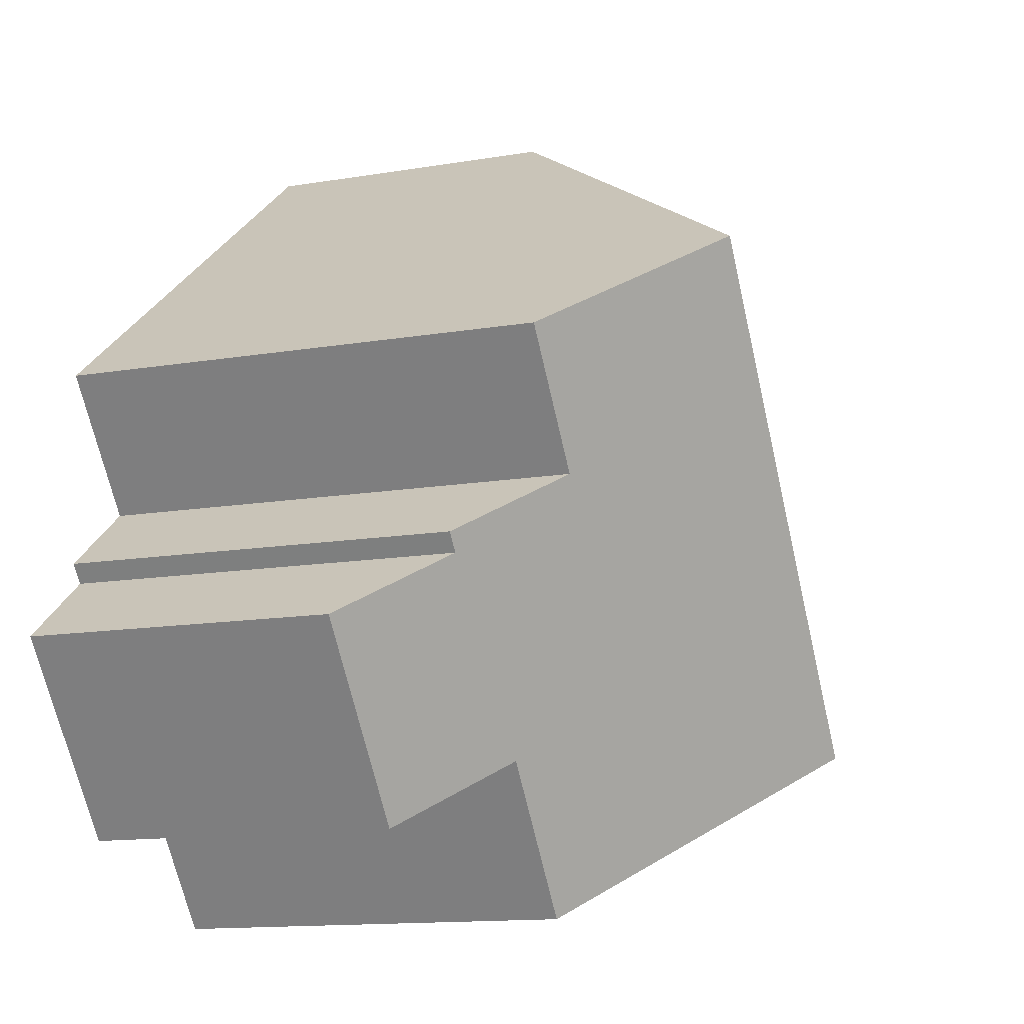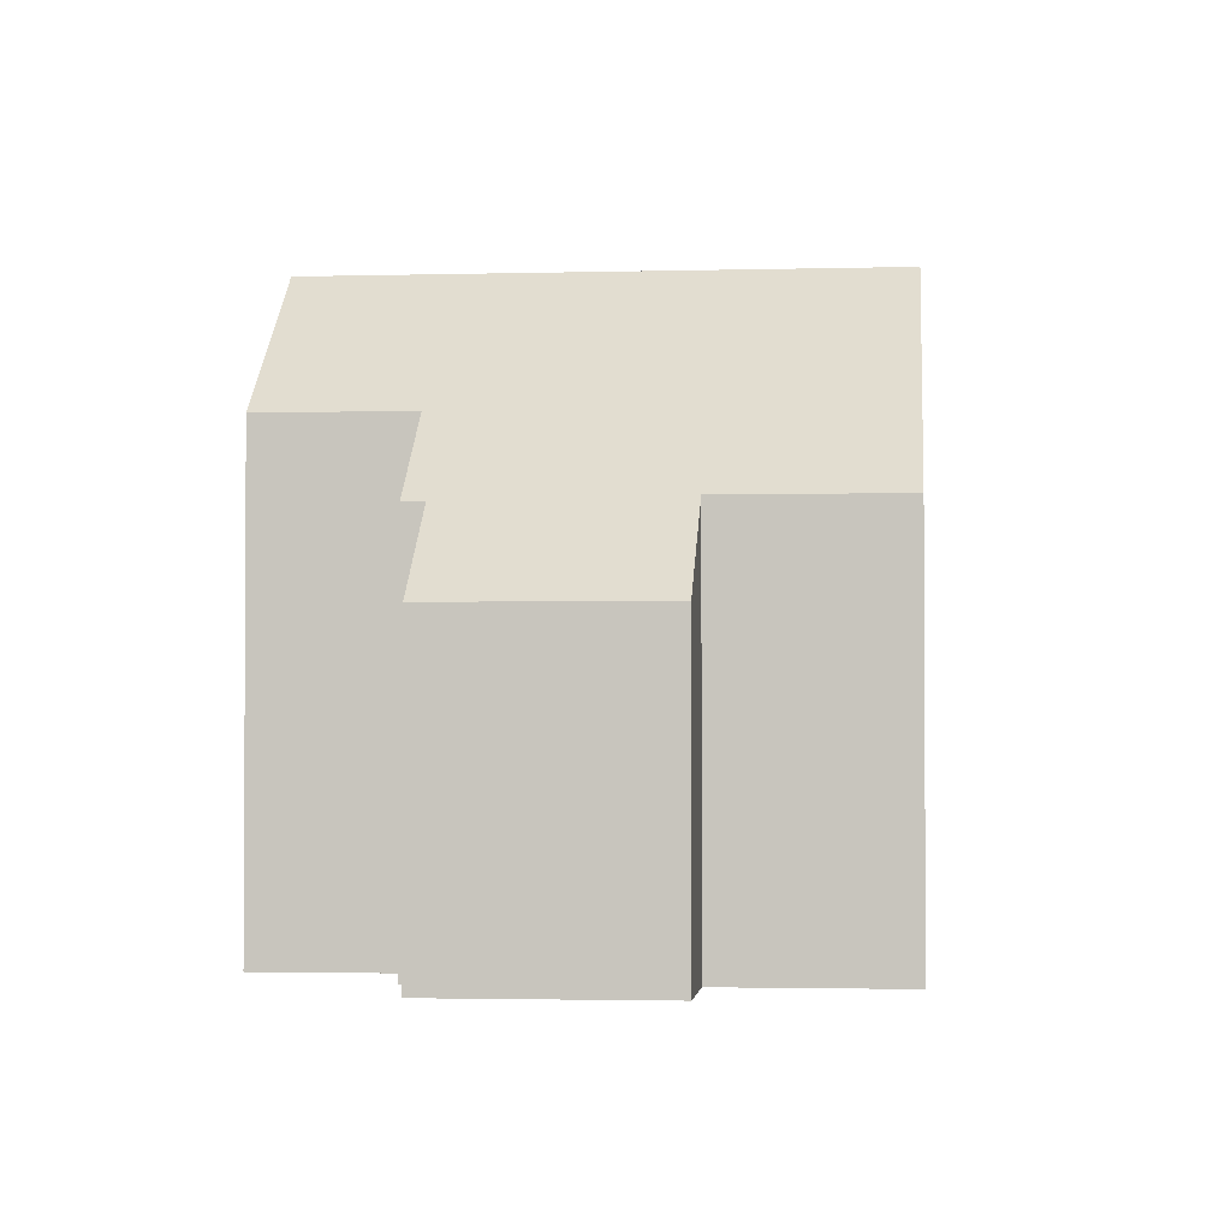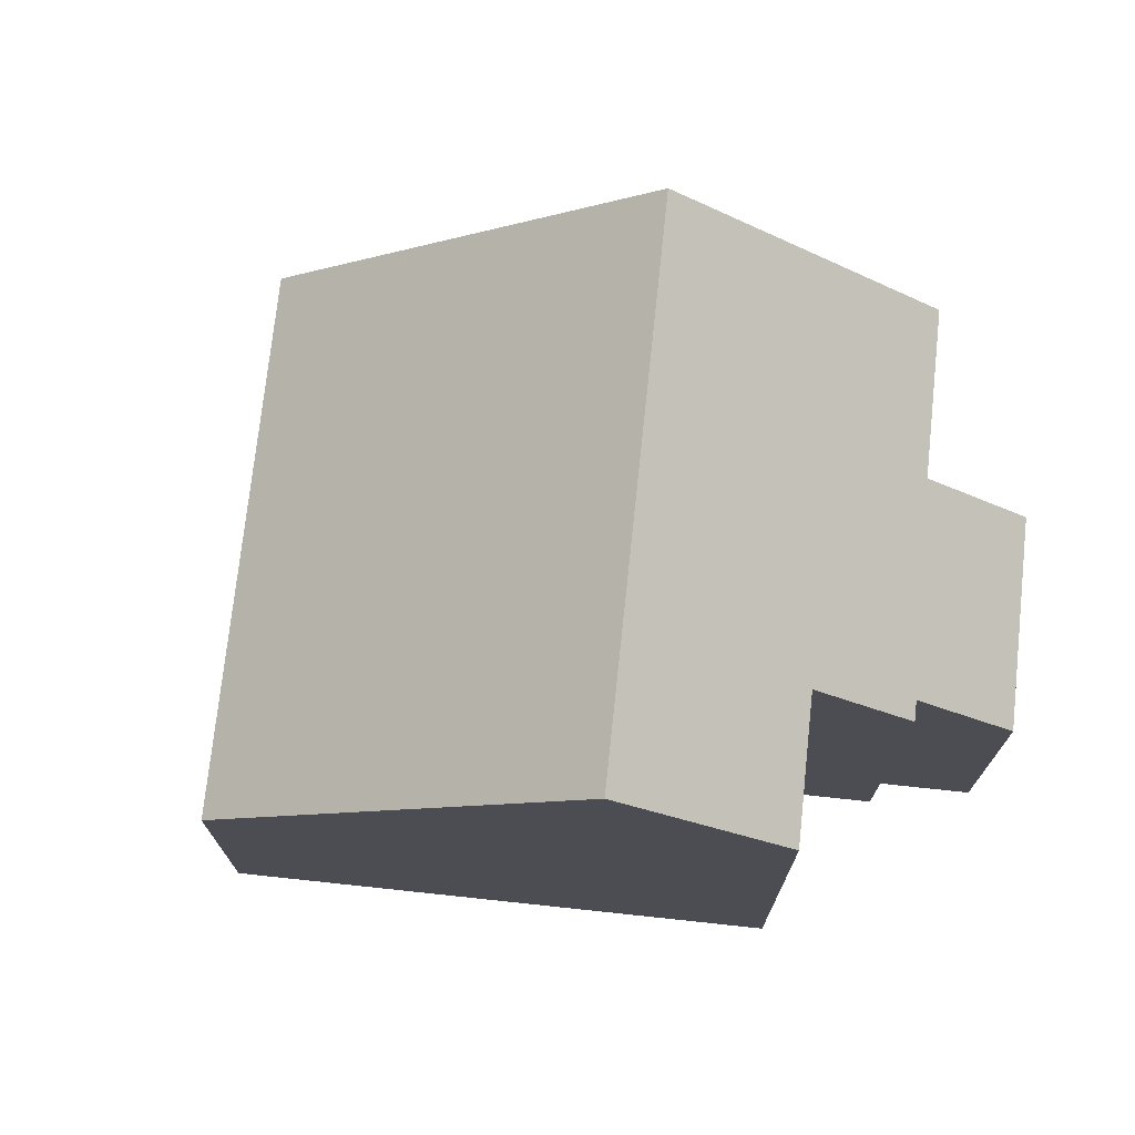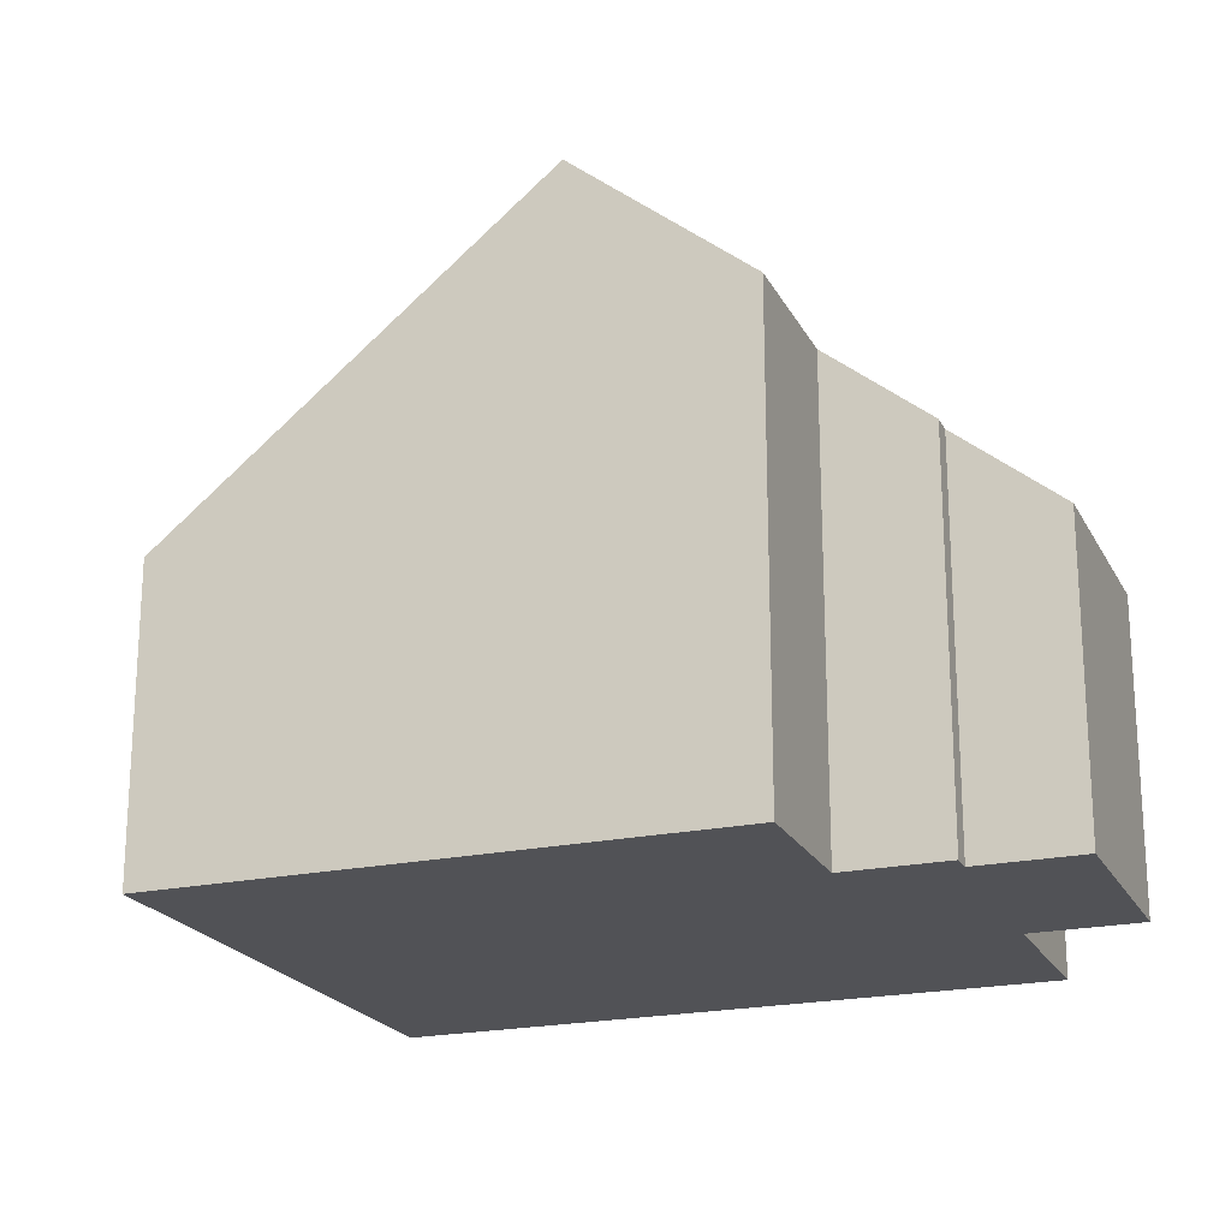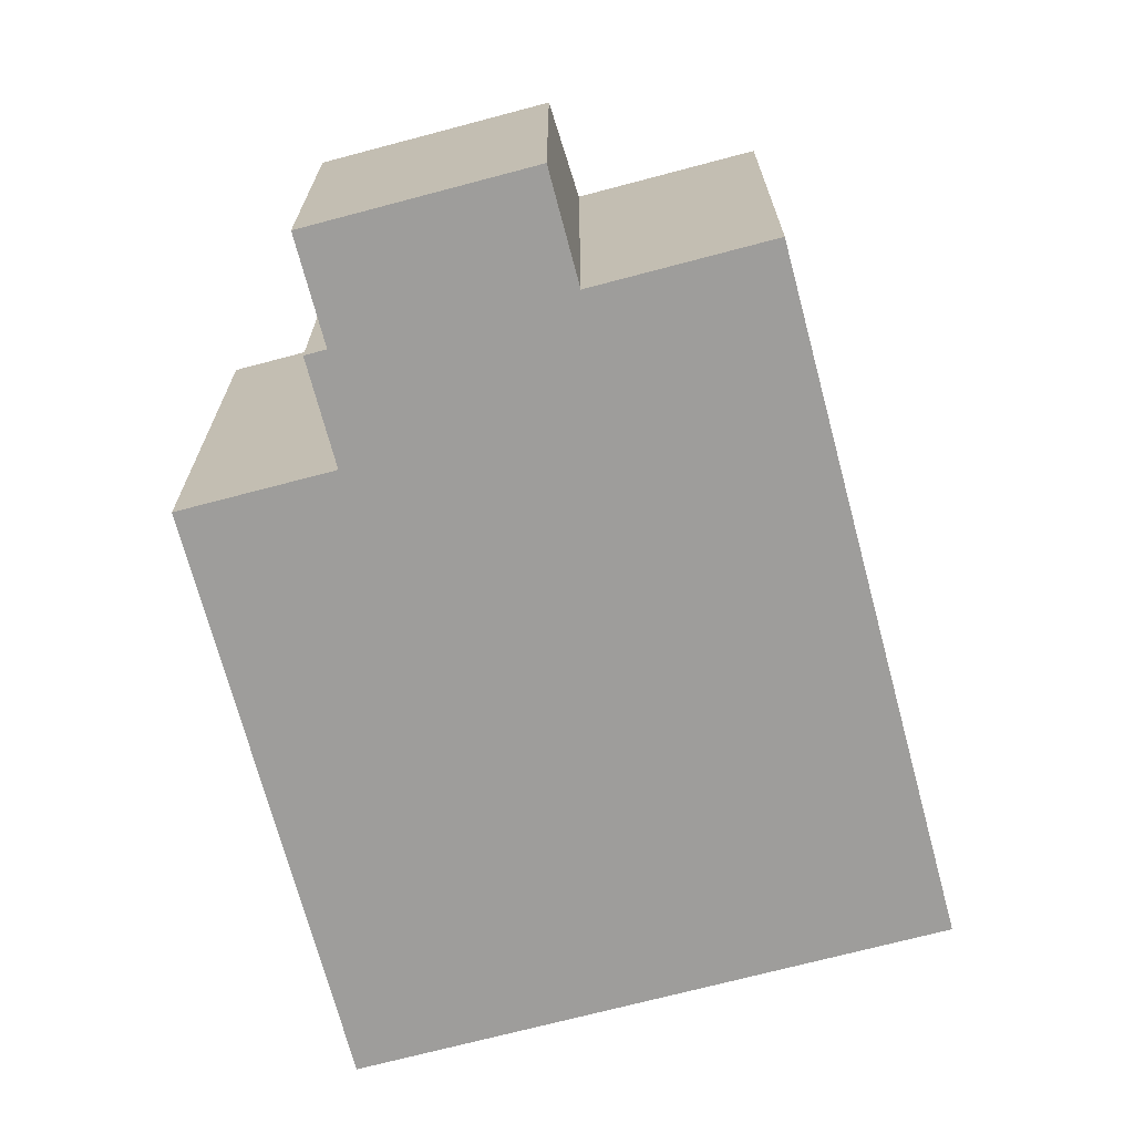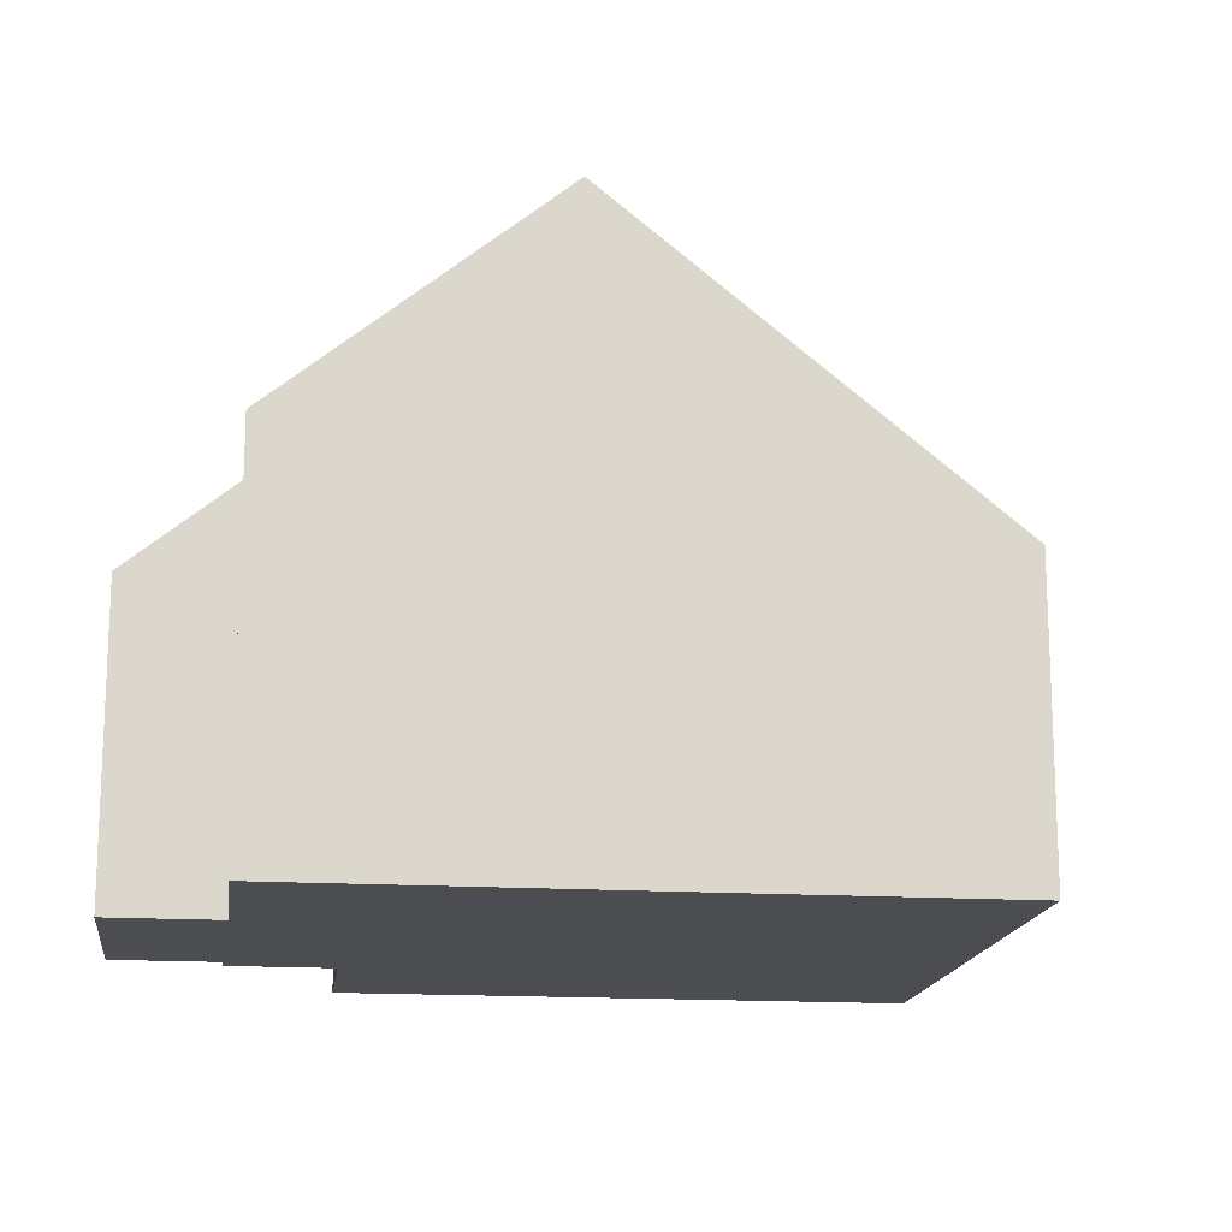
<metadata>
{"format":"obj","ext":"obj","renderer":"f3d","projection":"perspective","resolution":1024,"background":"white","views":[{"elev":-13.2,"azim":111.2,"up":"+Z"},{"elev":-2.1,"azim":133.7,"up":"+Y"},{"elev":73.7,"azim":44.1,"up":"+Y"},{"elev":-21.2,"azim":59.0,"up":"+Y"},{"elev":-70.6,"azim":142.9,"up":"+Y"},{"elev":-16.1,"azim":-149.3,"up":"+Y"}]}
</metadata>
<code>
v  5.07 10.17 -3.965
v  10.49 6.467 -4.502
v  8.693 6.467 -6.799
v  10.87 10.17 3.45
v  11.66 7.796 -0.326
v  12.81 6.398 -1.674
v  14.19 4.99 -2.752
v  13.03 6.398 -1.396
v  13.19 7.796 1.633
v  11.94 4.99 -5.632
v  0 4.99 3.055e-16
v  5.798 4.99 7.414
v  8.693 4.163e-16 -6.799
v  5.07 2.428e-16 -3.965
v  0 0 0
v  10.49 2.757e-16 -4.502
v  11.94 3.449e-16 -5.632
v  5.798 -4.54e-16 7.414
v  10.87 -2.113e-16 3.45
v  13.19 -9.999e-17 1.633
v  11.66 1.996e-17 -0.326
v  13.03 8.548e-17 -1.396
v  12.81 1.025e-16 -1.674
v  14.19 1.685e-16 -2.752
g defaultobject
f 1 2 3
f 2 1 4
f 2 4 5
f 2 5 6
f 2 6 7
f 6 5 8
f 5 4 9
f 7 10 2
f 11 4 1
f 4 11 12
f 3 11 1
f 11 3 13
f 11 13 14
f 11 14 15
f 10 16 2
f 16 10 17
f 15 12 11
f 12 15 18
f 18 4 12
f 4 18 9
f 9 18 19
f 9 19 20
f 21 8 5
f 8 21 22
f 23 7 6
f 7 23 24
f 20 5 9
f 5 20 21
f 22 6 8
f 6 22 23
f 24 10 7
f 10 24 17
f 16 3 2
f 3 16 13
f 24 16 17
f 16 14 13
f 14 16 24
f 14 24 23
f 14 23 22
f 14 22 21
f 14 21 15
f 15 21 20
f 15 20 19
f 15 19 18

</code>
